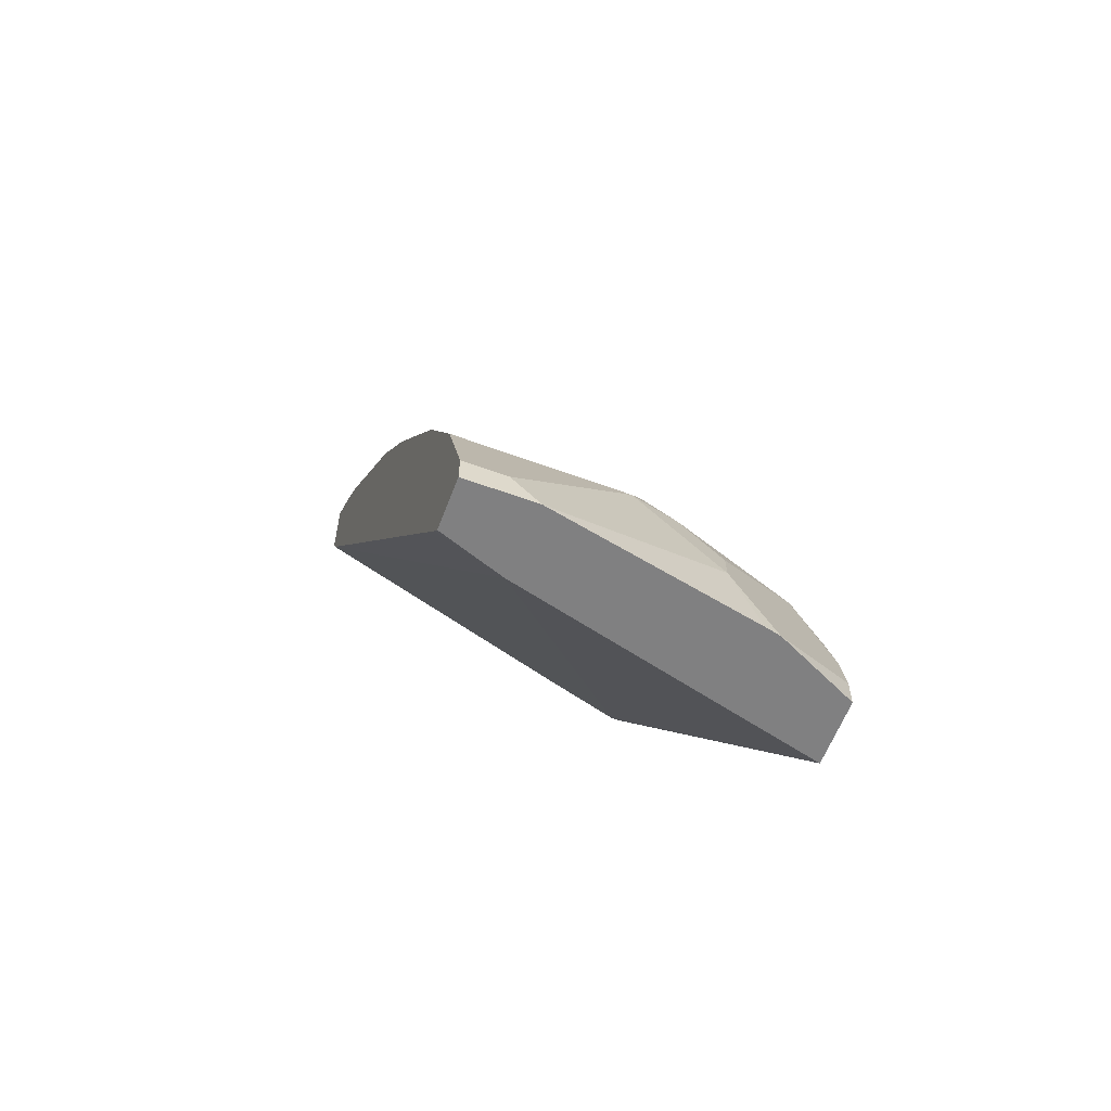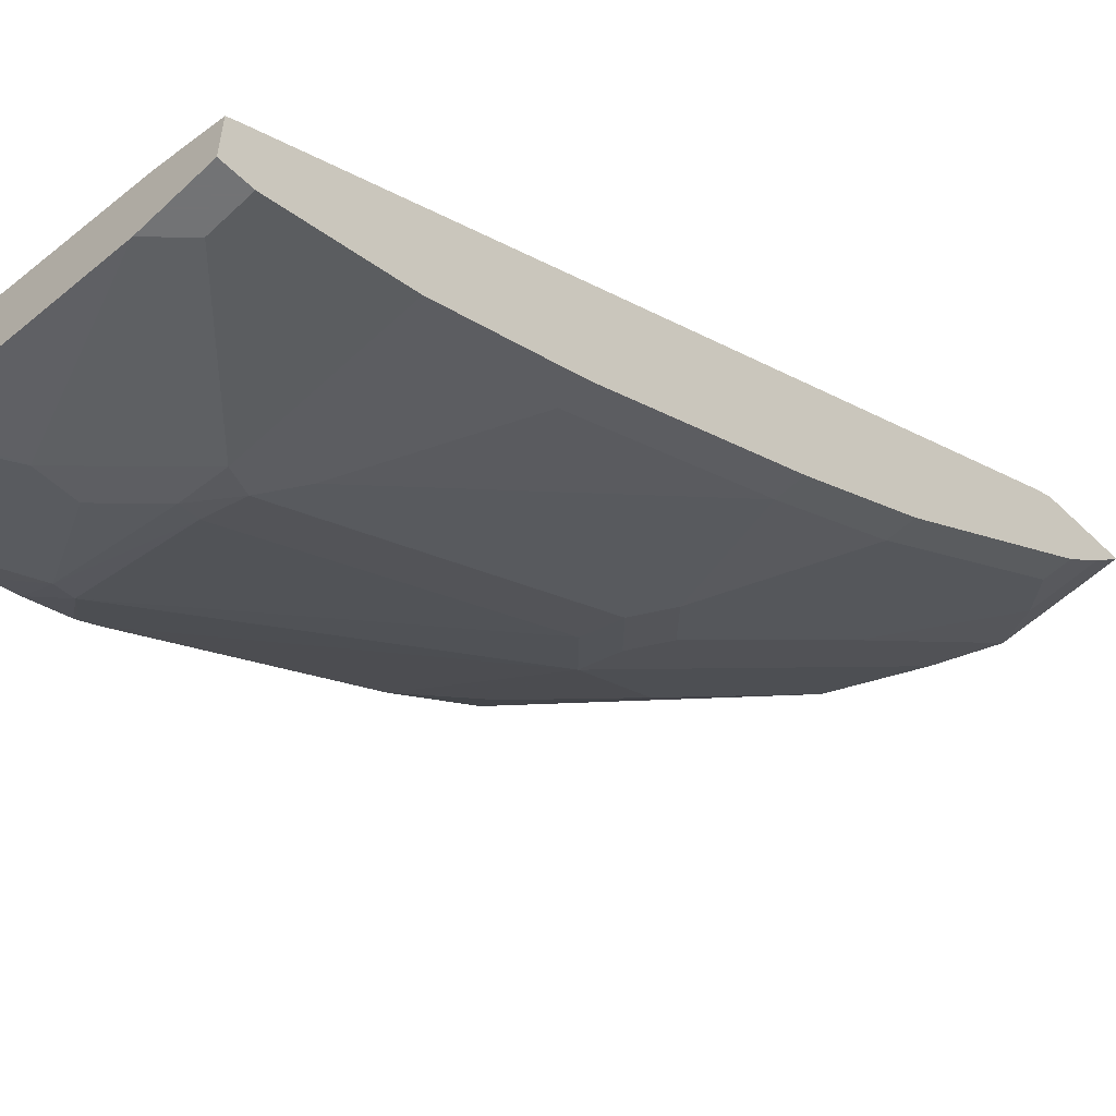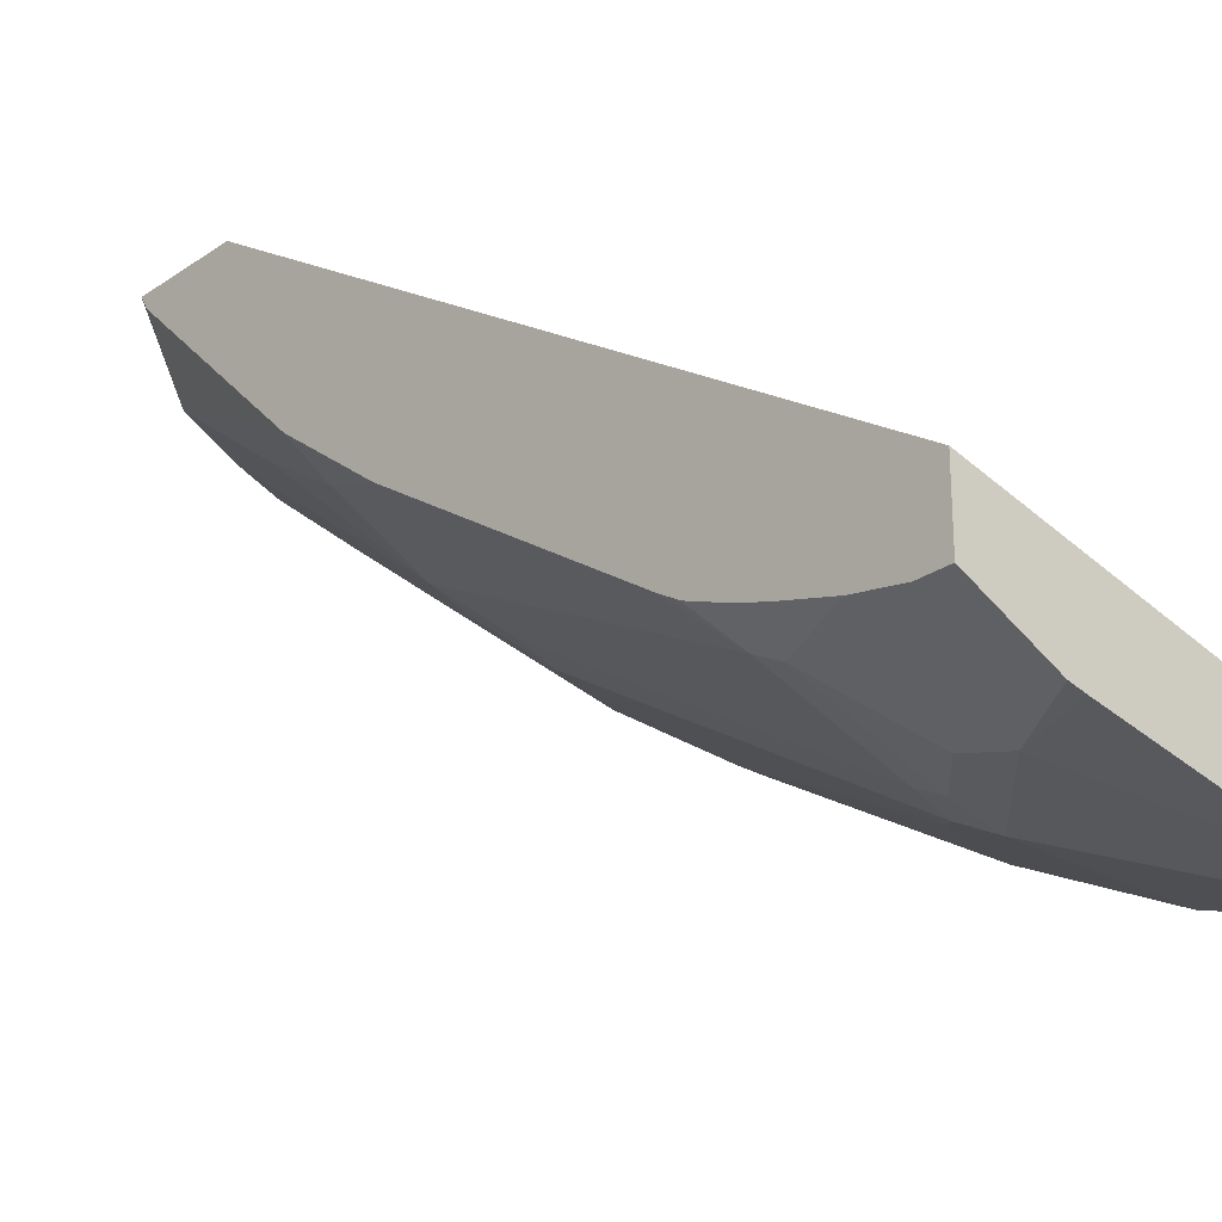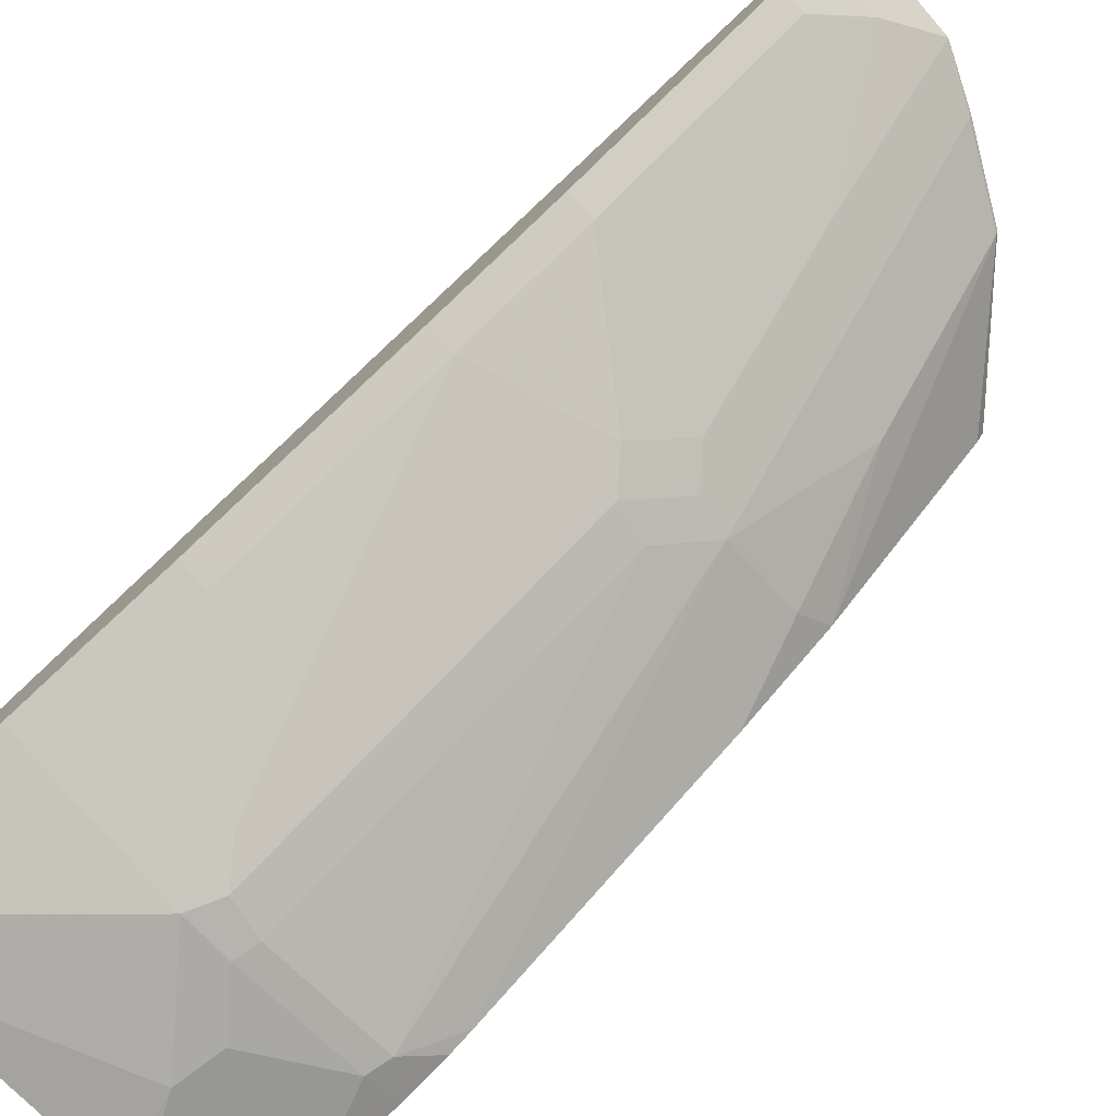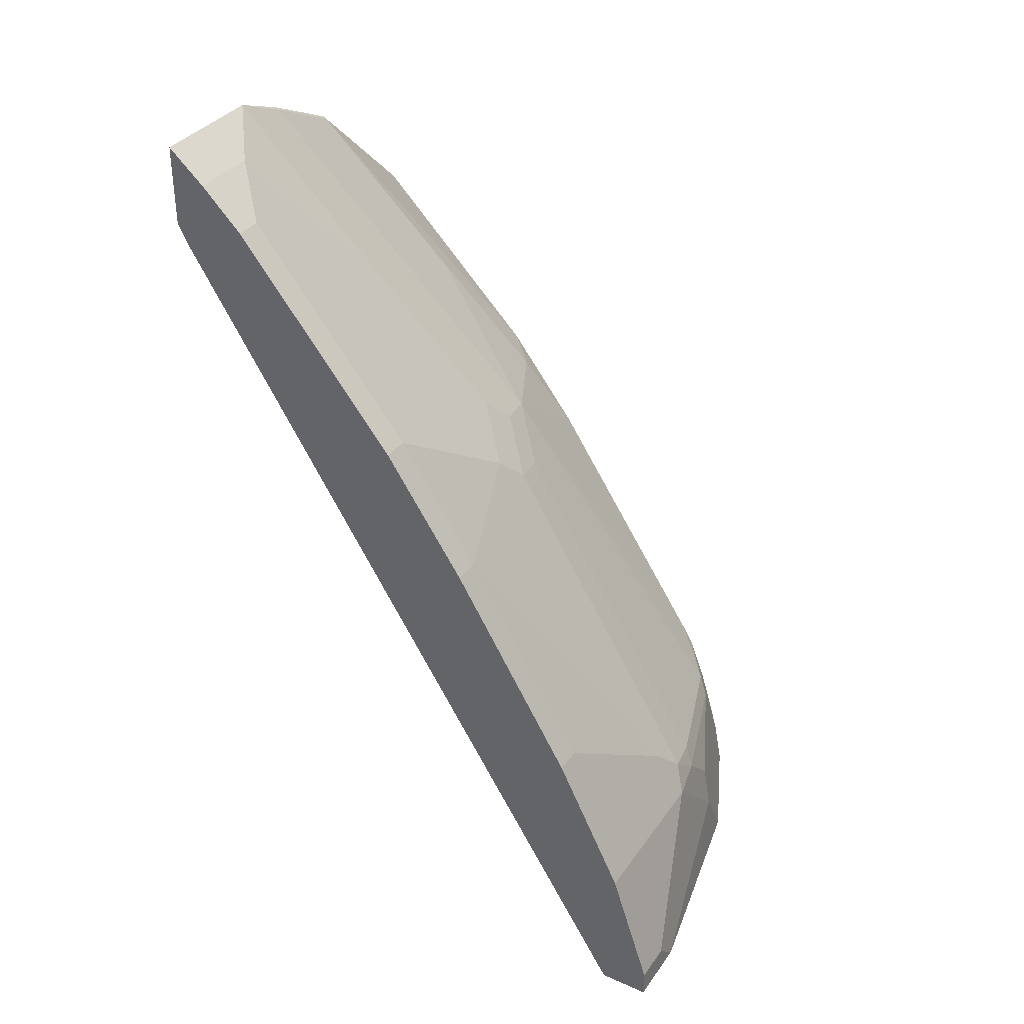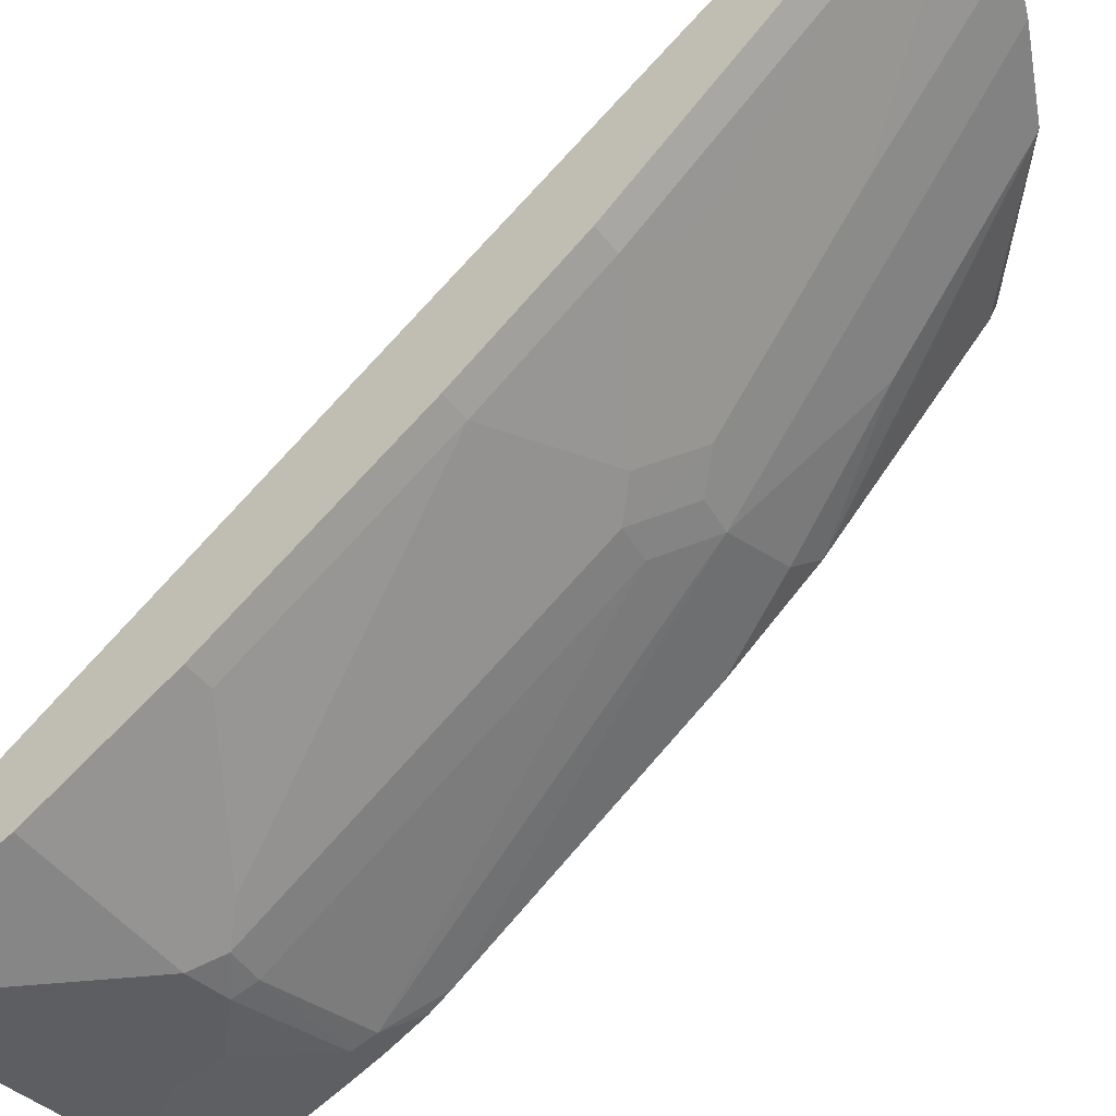
<metadata>
{"format":"obj","ext":"obj","renderer":"f3d","projection":"perspective","resolution":1024,"background":"white","views":[{"elev":-60.2,"azim":159.3,"up":"+Y"},{"elev":-55.9,"azim":44.6,"up":"+Z"},{"elev":-26.1,"azim":-42.6,"up":"+Z"},{"elev":-78.2,"azim":130.9,"up":"+Z"},{"elev":35.2,"azim":120.3,"up":"+Y"},{"elev":-50.7,"azim":127.1,"up":"+Z"}]}
</metadata>
<code>
v -0.2926 0.3111 -0.3071
v -0.2857 0.3111 -0.3071
v -0.2926 0.3885 -0.3071
v -0.2926 -0.1849 -0.632
v -0.2206 0.3437 -0.3071
v -0.0507 -0.1849 -0.6915
v -0.2024 0.4738 -0.3071
v -0.2034 0.4718 -0.3092
v -0.2926 0.3824 -0.3174
v -0.2926 -0.1849 -0.6834
v -0.0001201 0.4447 -0.3146
v -0.0001201 0.4554 -0.3092
v -0.0001201 0.4596 -0.3071
v -0.0001201 -0.1849 -0.709
v -0.0001201 -0.1757 -0.7029
v -0.1373 0.5063 -0.3071
v -0.1383 0.5043 -0.3092
v -0.2359 0.3417 -0.4068
v -0.2926 0.2523 -0.4475
v -0.2926 0.2685 -0.4313
v -0.2926 0.3173 -0.3825
v -0.2291 -0.1849 -0.7133
v -0.2926 -0.1627 -0.6834
v -0.0001201 0.5247 -0.3071
v -0.0001201 -0.1849 -0.7484
v -0.09361 0.5247 -0.3071
v -0.2034 0.244 -0.5044
v -0.2684 0.244 -0.4719
v -0.2926 0.1789 -0.5044
v -0.2174 -0.1849 -0.7159
v -0.2926 -0.1624 -0.6833
v -0.2926 -0.1262 -0.6762
v -0.2318 -0.1627 -0.7077
v -0.1952 -0.1301 -0.7159
v -0.0001201 0.4989 -0.3363
v -0.05477 -0.1849 -0.7484
v -0.0001201 -0.1627 -0.7484
v -0.05425 0.4989 -0.3363
v -0.1193 0.4013 -0.4013
v -0.1518 0.2712 -0.499
v -0.1735 0.2494 -0.5098
v -0.141 0.2169 -0.5423
v -0.1708 0.2115 -0.5369
v -0.2684 -0.04877 -0.6671
v -0.2926 -0.01626 -0.6345
v -0.2926 0.08139 -0.5694
v -0.2926 -0.08801 -0.6648
v -0.2644 -0.06502 -0.6752
v -0.03255 -0.1627 -0.7484
v -0.1993 -0.0976 -0.7077
v -0.1668 -0.06502 -0.7077
v -0.1302 -0.06502 -0.7159
v -0.0001201 0.4664 -0.3688
v -0.0001201 -0.06502 -0.7159
v -0.0217 0.4664 -0.3688
v -0.05425 0.3362 -0.4664
v -0.1193 0.2386 -0.5315
v -0.0217 0.2061 -0.564
v -0.141 -0.04335 -0.705
v -0.1708 -0.04877 -0.6996
v -0.2926 -0.06502 -0.6574
v -0.2926 -0.03252 -0.6444
v -0.2926 -0.02884 -0.6422
v -0.03255 5.863e-05 -0.6833
v -0.0001201 0.3037 -0.499
v -0.0001201 5.863e-05 -0.6833
v -0.0217 0.3037 -0.499
v -0.0217 0.0434 -0.6617
v -0.1193 -0.02168 -0.6942
v -0.0001201 0.2061 -0.564
v -0.0434 0.02173 -0.6725
v -0.0001201 0.0434 -0.6617
f 34 52 49
f 34 49 36
f 34 48 50
f 34 50 51
f 34 51 52
f 35 53 55
f 40 57 42
f 37 49 52
f 37 52 54
f 38 55 39
f 39 55 56
f 39 56 40
f 40 42 41
f 35 55 38
f 33 48 34
f 27 42 43
f 32 47 48
f 24 38 26
f 40 56 57
f 25 36 49
f 25 49 37
f 26 38 39
f 26 39 40
f 26 40 27
f 27 29 28
f 27 40 41
f 27 41 42
f 27 43 44
f 27 44 45
f 27 45 46
f 27 46 29
f 30 34 36
f 32 48 33
f 42 57 58
f 52 71 64
f 42 59 60
f 55 67 56
f 56 67 57
f 57 67 58
f 58 68 69
f 58 69 59
f 58 67 65
f 53 67 55
f 58 65 70
f 58 72 68
f 59 69 68
f 59 68 71
f 64 71 68
f 64 68 72
f 24 35 38
f 58 70 72
f 42 58 59
f 53 65 67
f 52 64 66
f 42 60 43
f 43 60 44
f 64 72 66
f 44 60 48
f 44 48 61
f 44 61 62
f 52 66 54
f 44 62 63
f 47 61 48
f 48 60 51
f 48 51 50
f 51 60 59
f 51 59 52
f 52 59 71
f 44 63 45
f 22 34 30
f 4 22 30
f 22 32 33
f 4 36 25
f 4 30 36
f 4 10 22
f 3 8 9
f 3 7 8
f 2 6 5
f 2 4 6
f 1 4 2
f 1 10 4
f 1 23 10
f 1 31 23
f 1 32 31
f 1 47 32
f 1 62 61
f 1 63 62
f 1 45 63
f 1 46 45
f 22 33 34
f 1 2 5
f 1 5 13
f 1 13 24
f 1 24 26
f 1 26 16
f 4 25 14
f 1 16 7
f 1 3 9
f 1 9 21
f 1 21 20
f 1 20 19
f 1 19 29
f 1 29 46
f 1 7 3
f 4 14 6
f 1 61 47
f 5 12 13
f 11 70 65
f 11 65 53
f 11 53 35
f 11 35 24
f 11 24 13
f 11 13 12
f 11 72 70
f 16 26 17
f 17 27 18
f 18 27 28
f 18 28 19
f 19 28 29
f 22 23 31
f 5 11 12
f 17 26 27
f 11 66 72
f 22 31 32
f 11 37 54
f 11 54 66
f 6 14 15
f 6 15 11
f 7 16 17
f 7 17 8
f 8 17 18
f 8 18 19
f 5 6 11
f 8 20 21
f 8 21 9
f 10 23 22
f 11 15 14
f 11 14 25
f 11 25 37
f 8 19 20

</code>
